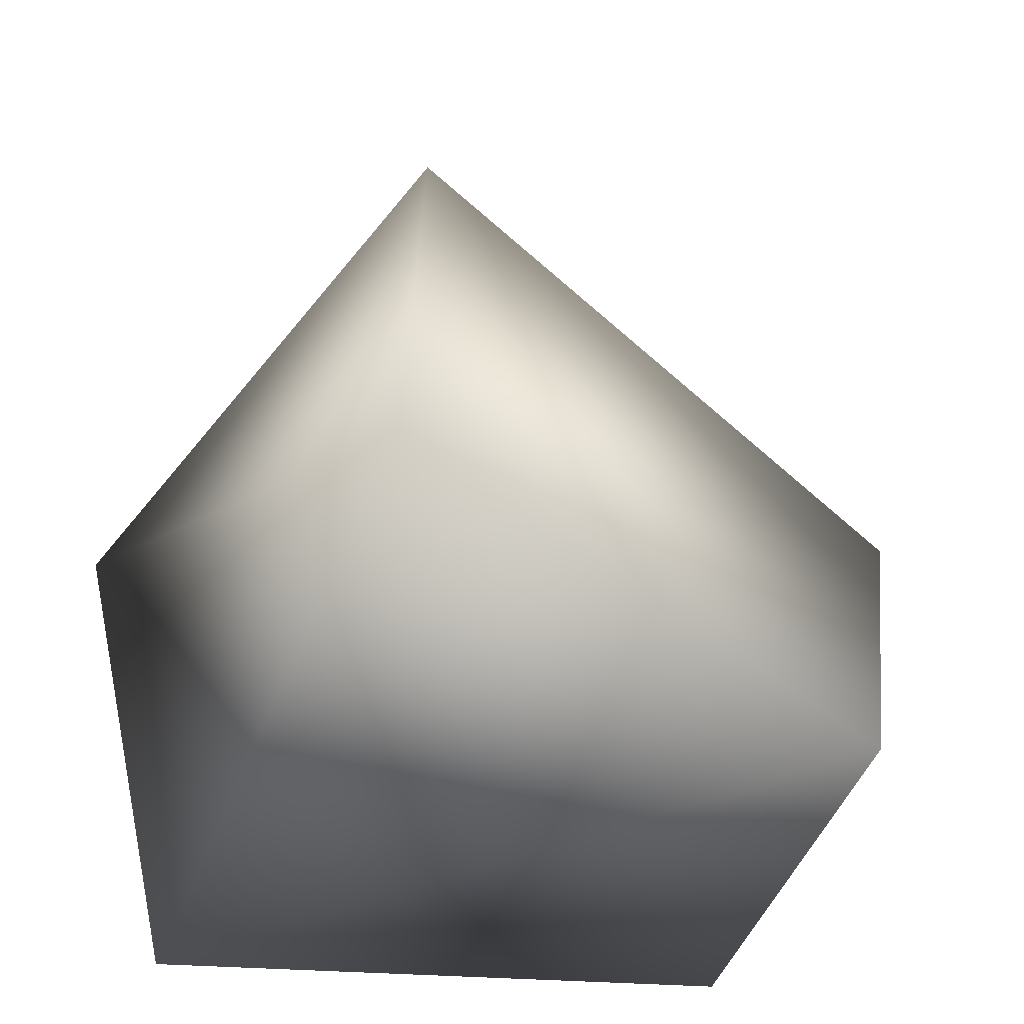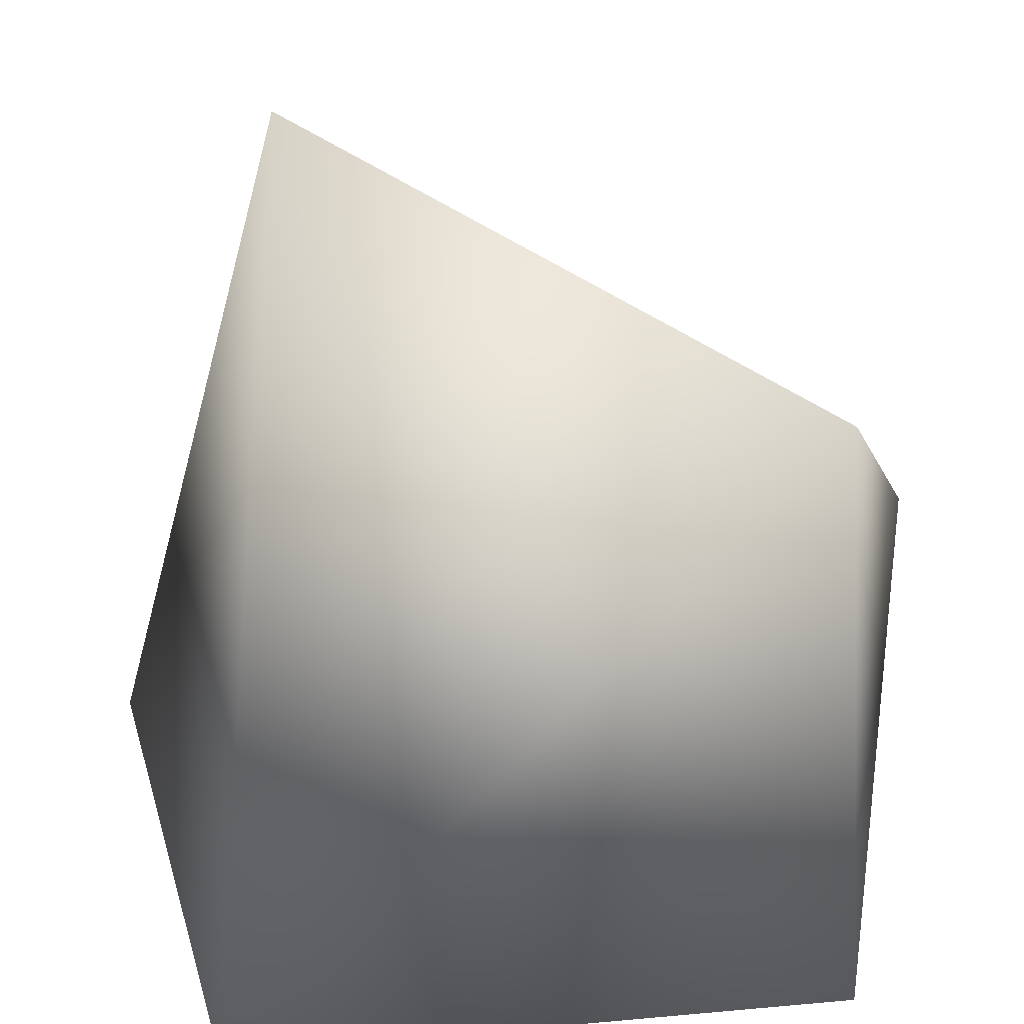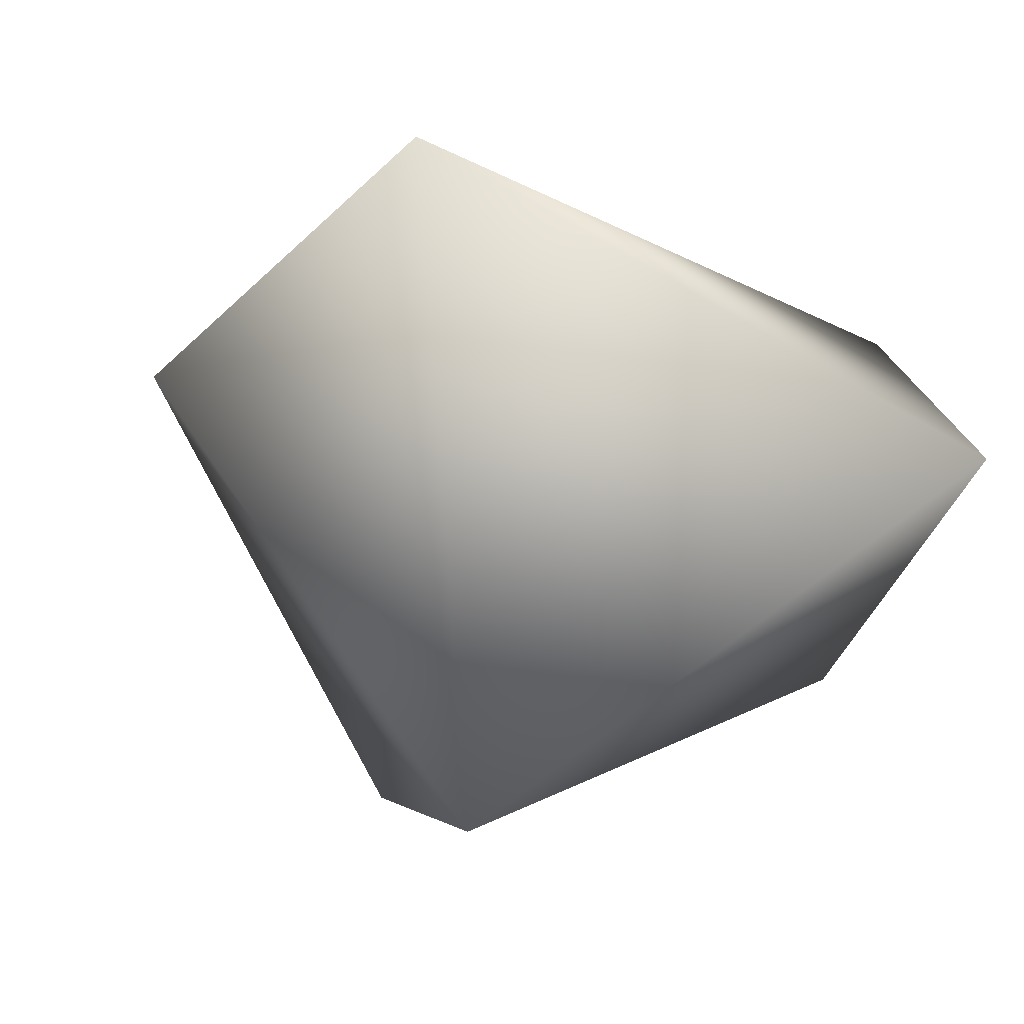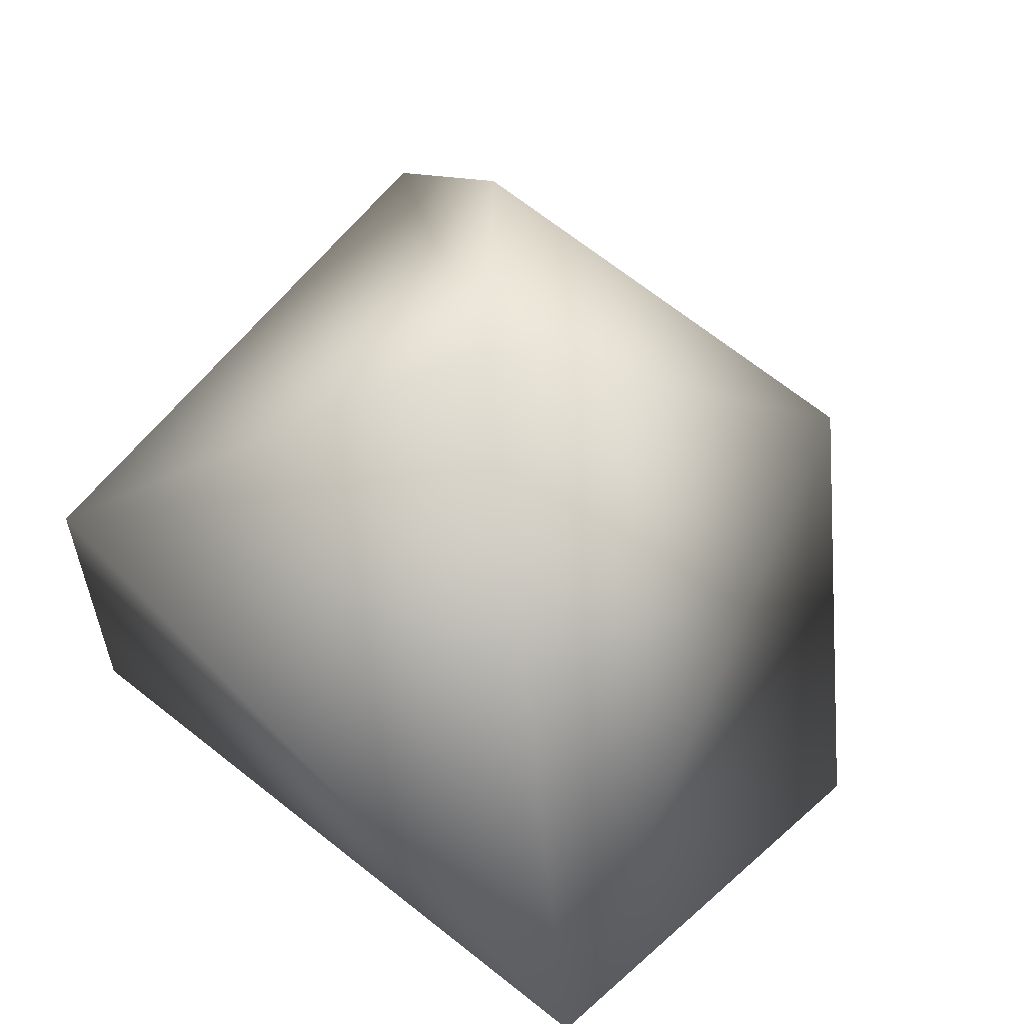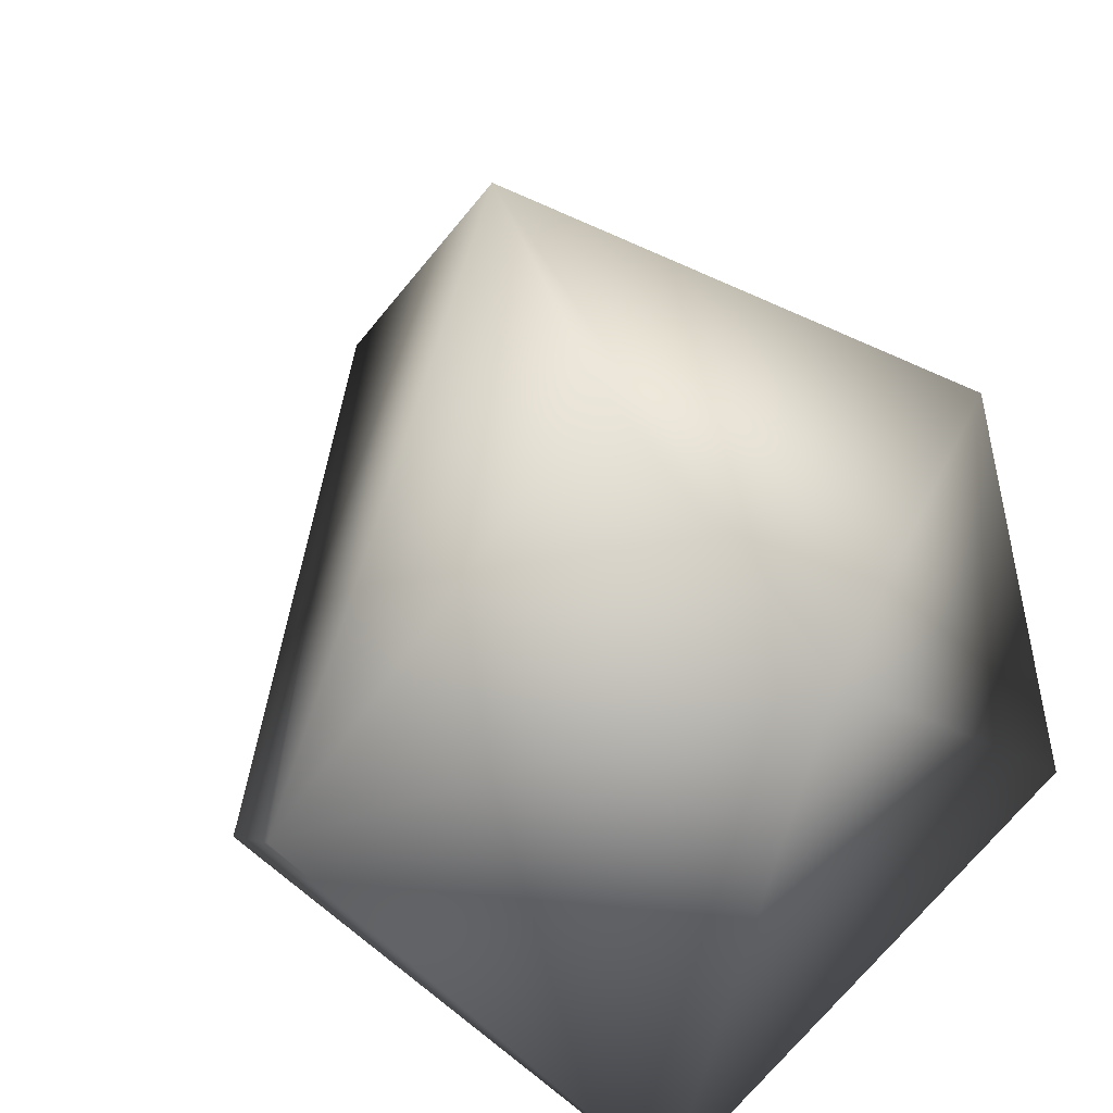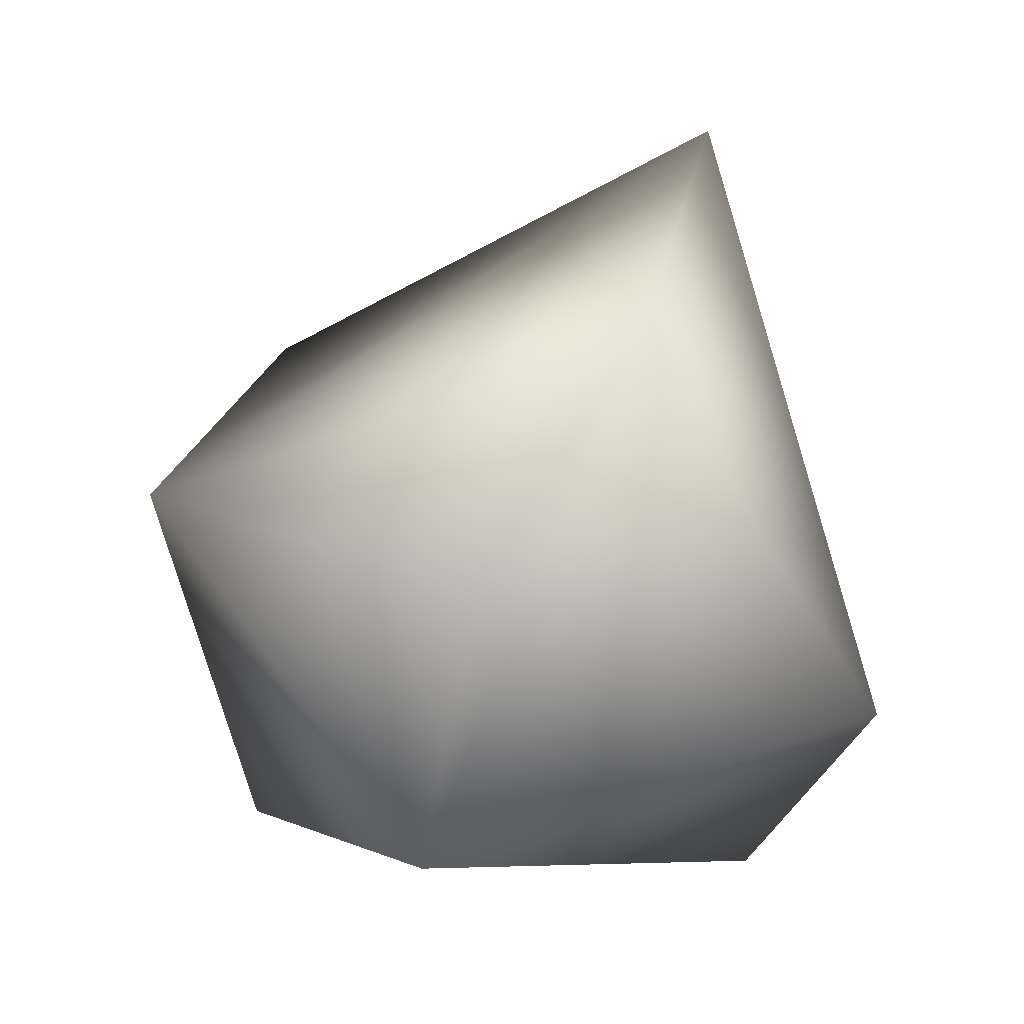
<metadata>
{"format":"obj","ext":"obj","renderer":"f3d","projection":"perspective","resolution":1024,"background":"white","views":[{"elev":-35.5,"azim":-15.4,"up":"+Y"},{"elev":-73.1,"azim":-1.1,"up":"+Y"},{"elev":-79.1,"azim":-27.5,"up":"+Z"},{"elev":28.2,"azim":-32.0,"up":"+Y"},{"elev":58.0,"azim":127.2,"up":"+Y"},{"elev":2.4,"azim":-176.8,"up":"+Z"}]}
</metadata>
<code>
v -0.2555 0.7487 0.4905
v -0.8093 0.151 -0.3577
v -0.5367 -0.579 -0.8395
v 0.7548 -0.5319 -0.7118
v 0.2055 0.6556 -0.634
v 0.07307 0.8627 -0.01441
v 0.8913 0.1644 0.1497
v -0.4274 -0.4328 1.06
v 0.6828 -0.5849 0.5099
g stone_stone_stone
f 2 8 1
f 5 6 7
f 8 2 3
f 9 3 4
f 4 5 7
f 7 8 9
f 5 1 6
f 3 5 4
f 1 7 6
f 4 7 9
f 7 1 8
f 5 2 1
f 2 5 3
f 3 9 8

</code>
